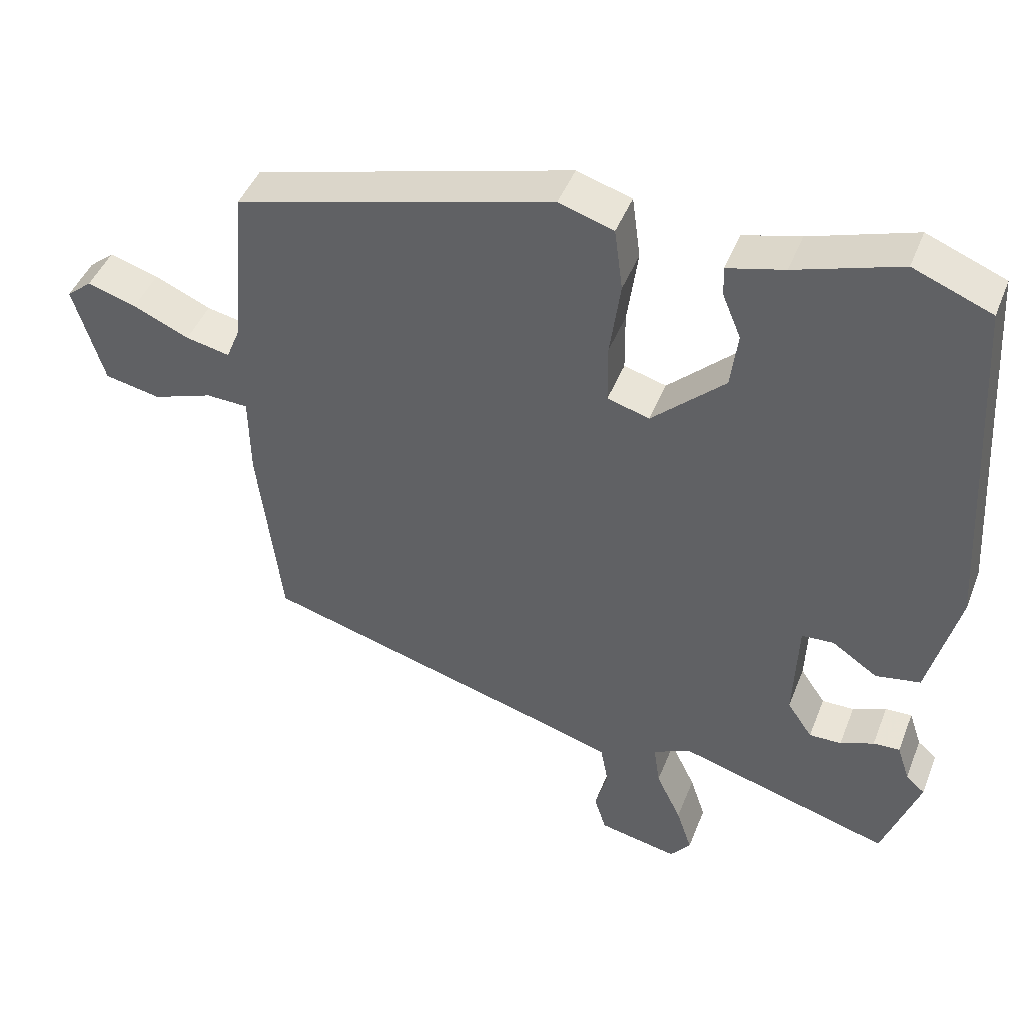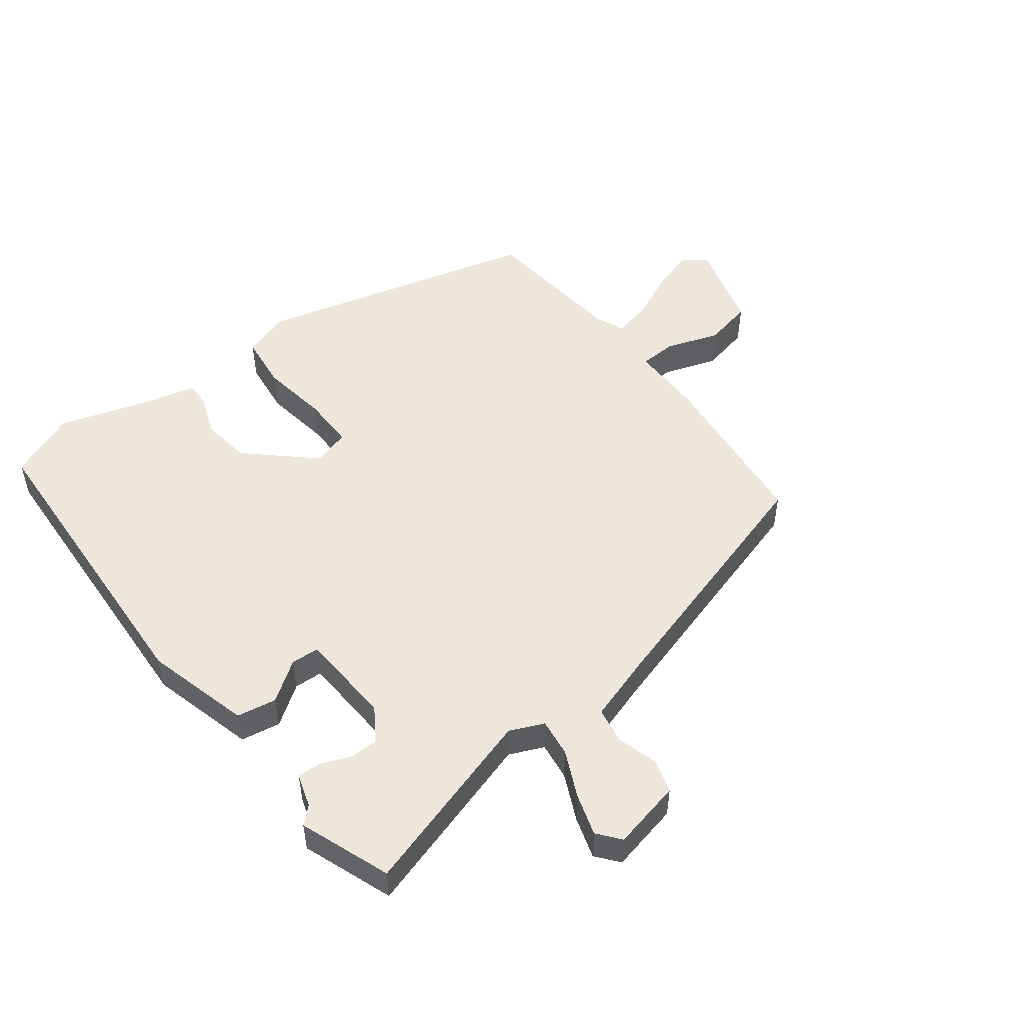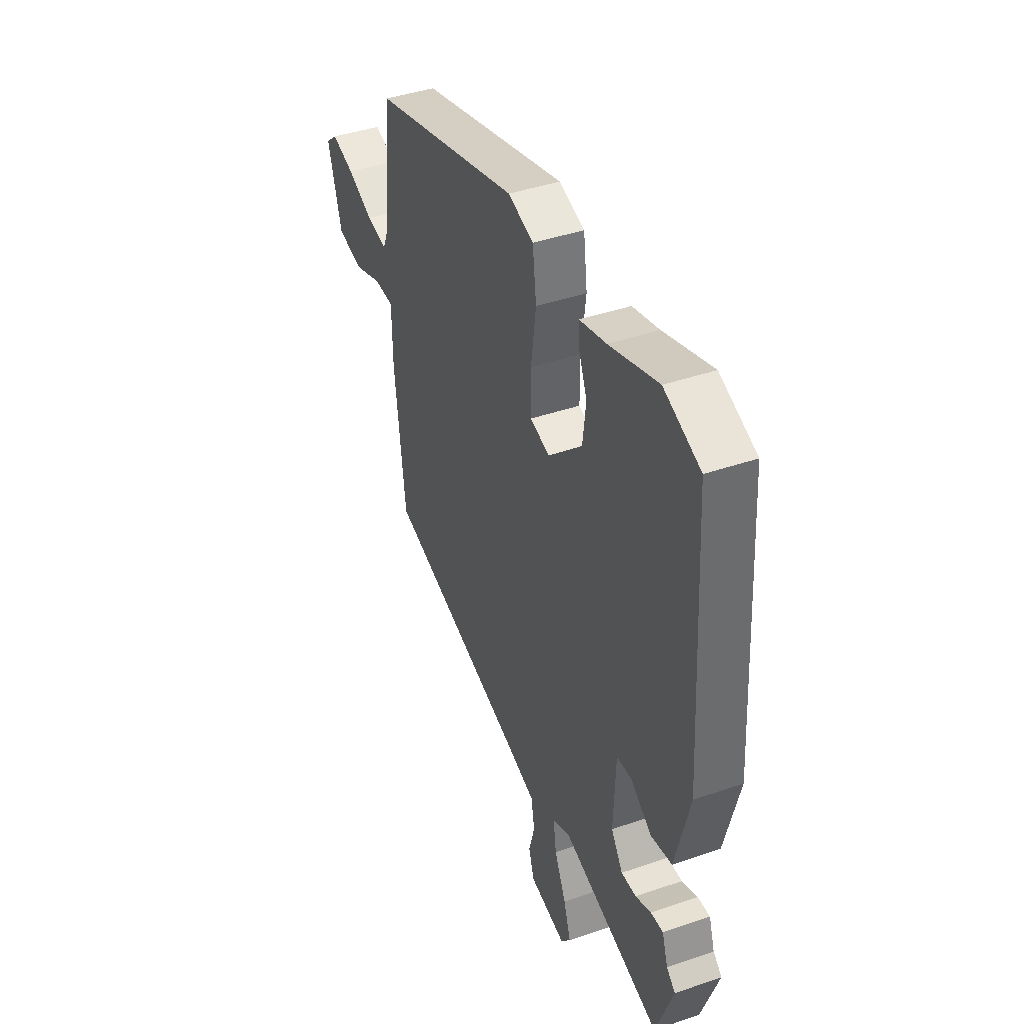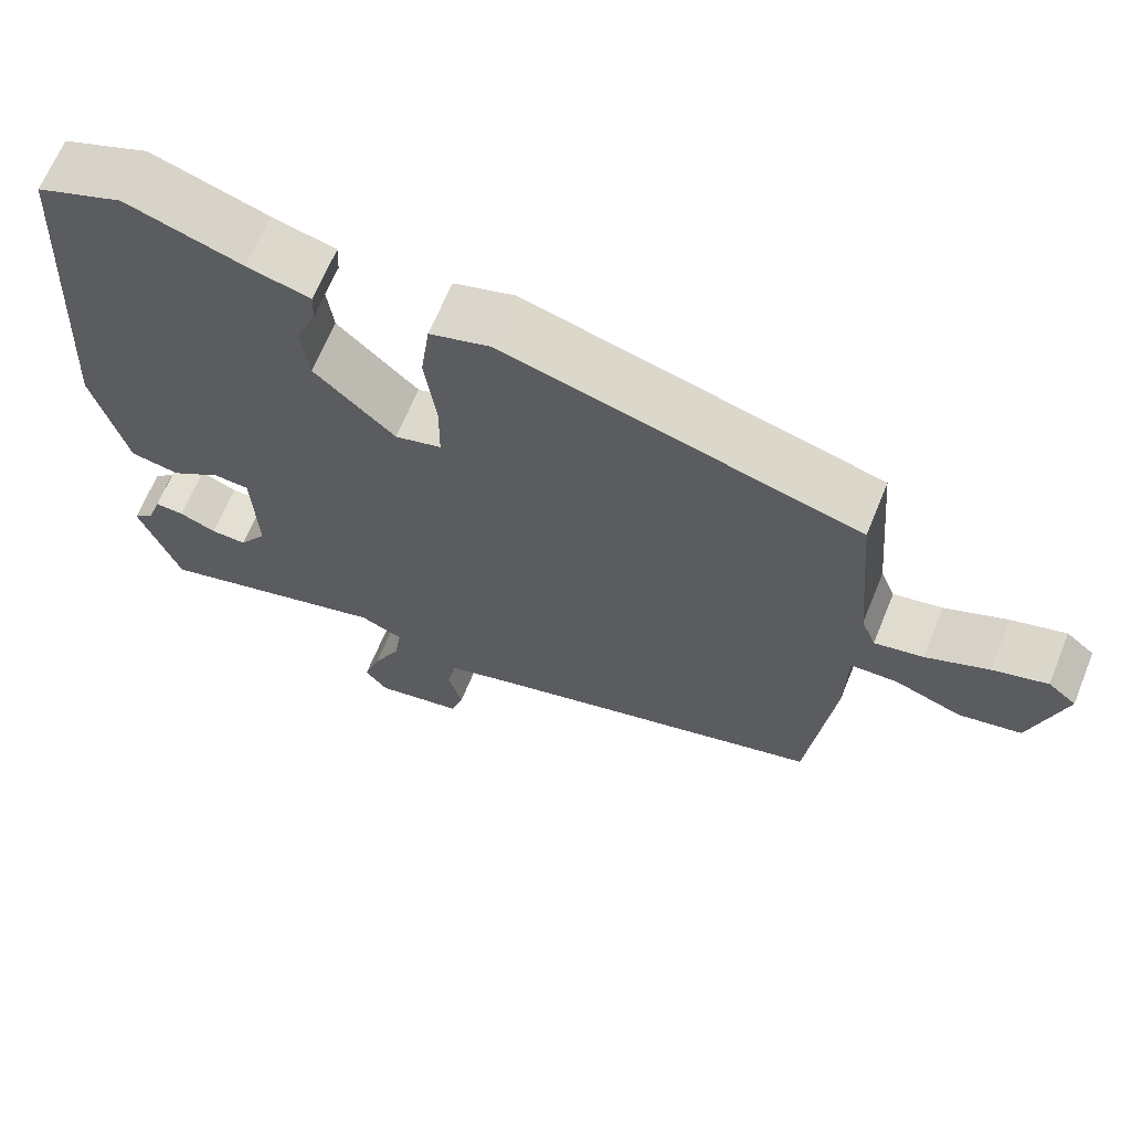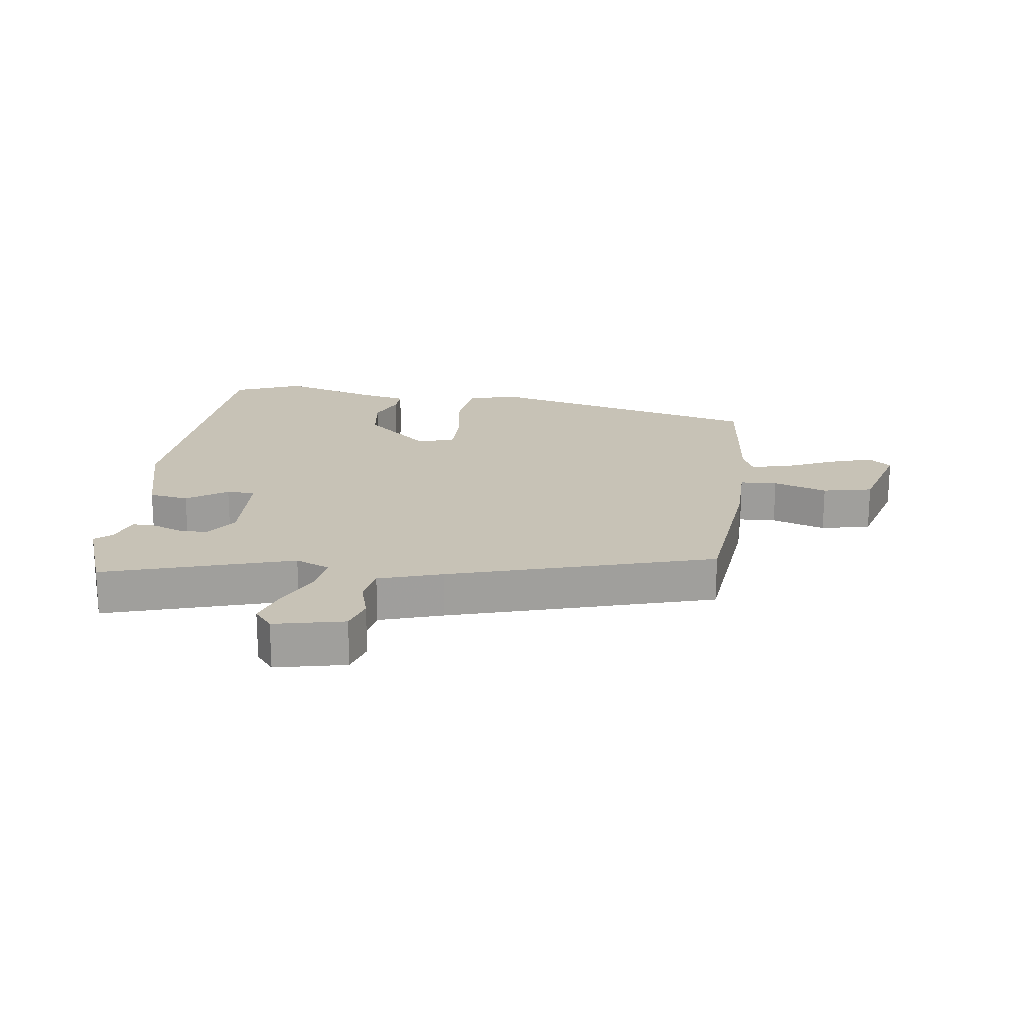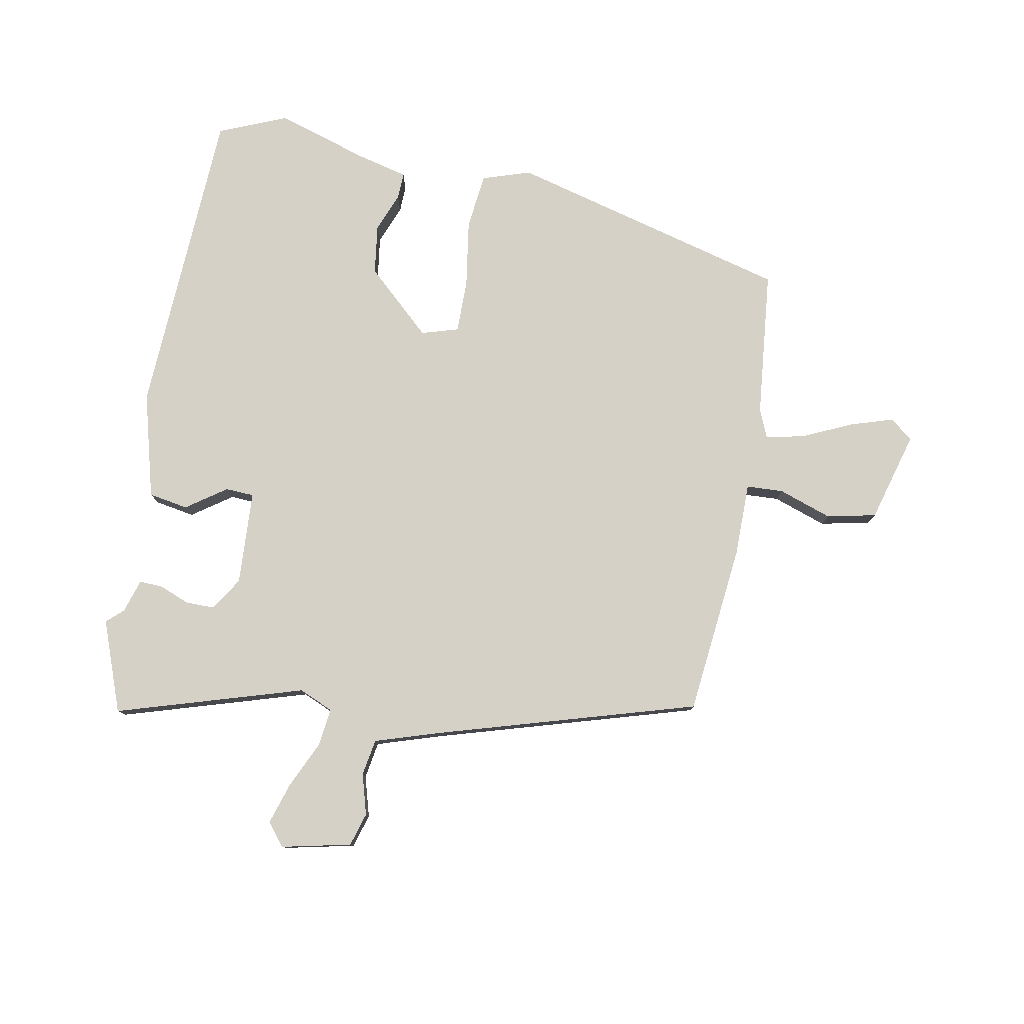
<metadata>
{"format":"obj","ext":"obj","renderer":"f3d","projection":"perspective","resolution":1024,"background":"white","views":[{"elev":45.2,"azim":20.8,"up":"+Z"},{"elev":50.7,"azim":141.8,"up":"+Y"},{"elev":41.9,"azim":67.5,"up":"+Z"},{"elev":66.3,"azim":-157.8,"up":"+Z"},{"elev":19.2,"azim":-173.3,"up":"+Y"},{"elev":79.2,"azim":-170.3,"up":"+Y"}]}
</metadata>
<code>
v 0.398 0.07 0.541
v 0.509 0.07 0.497
v 0.541 0.07 -0.011
v 0.498 0.07 -0.182
v 0.434 0.07 -0.194
v 0.369 0.07 -0.15
v 0.323 0.07 -0.153
v 0.317 0.07 -0.306
v 0.353 0.07 -0.359
v 0.399 0.07 -0.358
v 0.447 0.07 -0.338
v 0.485 0.07 -0.336
v 0.503 0.07 -0.39
v 0.53 0.07 -0.414
v 0.478 0.07 -0.562
v 0.174 0.07 -0.474
v 0.119 0.07 -0.499
v 0.128 0.07 -0.561
v 0.164 0.07 -0.636
v 0.186 0.07 -0.703
v 0.157 0.07 -0.74
v 0.044 0.07 -0.717
v 0.027 0.07 -0.663
v 0.045 0.07 -0.597
v 0.034 0.07 -0.538
v -0.068 0.07 -0.507
v -0.493 0.07 -0.388
v -0.526 0.07 -0.111
v -0.528 0.07 0.008
v -0.588 0.07 0.01
v -0.674 0.07 -0.021
v -0.754 0.07 -0.005
v -0.797 0.07 0.14
v -0.761 0.07 0.17
v -0.691 0.07 0.149
v -0.611 0.07 0.114
v -0.548 0.07 0.101
v -0.529 0.07 0.148
v -0.508 0.07 0.387
v -0.054 0.07 0.513
v 0.024 0.07 0.489
v 0.036 0.07 0.399
v 0.021 0.07 0.289
v 0.022 0.07 0.203
v 0.082 0.07 0.186
v 0.186 0.07 0.284
v 0.196 0.07 0.365
v 0.17 0.07 0.428
v 0.168 0.07 0.471
v 0.249 0.07 0.492
v 0.398 0 0.541
v 0.509 0 0.497
v 0.541 0 -0.011
v 0.498 0 -0.182
v 0.434 0 -0.194
v 0.369 0 -0.15
v 0.323 0 -0.153
v 0.317 0 -0.306
v 0.353 0 -0.359
v 0.399 0 -0.358
v 0.447 0 -0.338
v 0.485 0 -0.336
v 0.503 0 -0.39
v 0.53 0 -0.414
v 0.478 0 -0.562
v 0.174 0 -0.474
v 0.119 0 -0.499
v 0.128 0 -0.561
v 0.164 0 -0.636
v 0.186 0 -0.703
v 0.157 0 -0.74
v 0.044 0 -0.717
v 0.027 0 -0.663
v 0.045 0 -0.597
v 0.034 0 -0.538
v -0.068 0 -0.507
v -0.493 0 -0.388
v -0.526 0 -0.111
v -0.528 0 0.008
v -0.588 0 0.01
v -0.674 0 -0.021
v -0.754 0 -0.005
v -0.797 0 0.14
v -0.761 0 0.17
v -0.691 0 0.149
v -0.611 0 0.114
v -0.548 0 0.101
v -0.529 0 0.148
v -0.508 0 0.387
v -0.054 0 0.513
v 0.024 0 0.489
v 0.036 0 0.399
v 0.021 0 0.289
v 0.022 0 0.203
v 0.082 0 0.186
v 0.186 0 0.284
v 0.196 0 0.365
v 0.17 0 0.428
v 0.168 0 0.471
v 0.249 0 0.492
f 47 48 49 50
f 46 47 50 1
f 40 41 42 43
f 38 39 40 43
f 37 38 43 44
f 33 34 35 36
f 33 36 37
f 30 31 32 33
f 29 30 33 37
f 26 27 28 29
f 25 26 29 37
f 21 22 23 24
f 21 24 25
f 18 19 20 21
f 18 21 25
f 17 18 25 37
f 13 14 15 16
f 11 12 13 16
f 10 11 16 17
f 9 10 17
f 8 9 17 37
f 3 4 5 6
f 3 6 7
f 46 1 2 3
f 45 46 3 7
f 37 44 45
f 7 8 37 45
f 100 99 98 97
f 51 100 97 96
f 93 92 91 90
f 93 90 89 88
f 94 93 88 87
f 86 85 84 83
f 87 86 83
f 83 82 81 80
f 87 83 80 79
f 79 78 77 76
f 87 79 76 75
f 74 73 72 71
f 75 74 71
f 71 70 69 68
f 75 71 68
f 87 75 68 67
f 66 65 64 63
f 66 63 62 61
f 67 66 61 60
f 67 60 59
f 87 67 59 58
f 56 55 54 53
f 57 56 53
f 53 52 51 96
f 57 53 96 95
f 95 94 87
f 95 87 58 57
f 1 51 52 2
f 2 52 53 3
f 3 53 54 4
f 4 54 55 5
f 5 55 56 6
f 6 56 57 7
f 7 57 58 8
f 8 58 59 9
f 9 59 60 10
f 10 60 61 11
f 11 61 62 12
f 12 62 63 13
f 13 63 64 14
f 14 64 65 15
f 15 65 66 16
f 16 66 67 17
f 17 67 68 18
f 18 68 69 19
f 19 69 70 20
f 20 70 71 21
f 21 71 72 22
f 22 72 73 23
f 23 73 74 24
f 24 74 75 25
f 25 75 76 26
f 26 76 77 27
f 27 77 78 28
f 28 78 79 29
f 29 79 80 30
f 30 80 81 31
f 31 81 82 32
f 32 82 83 33
f 33 83 84 34
f 34 84 85 35
f 35 85 86 36
f 36 86 87 37
f 37 87 88 38
f 38 88 89 39
f 39 89 90 40
f 40 90 91 41
f 41 91 92 42
f 42 92 93 43
f 43 93 94 44
f 44 94 95 45
f 45 95 96 46
f 46 96 97 47
f 47 97 98 48
f 48 98 99 49
f 49 99 100 50
f 50 100 51 1

</code>
